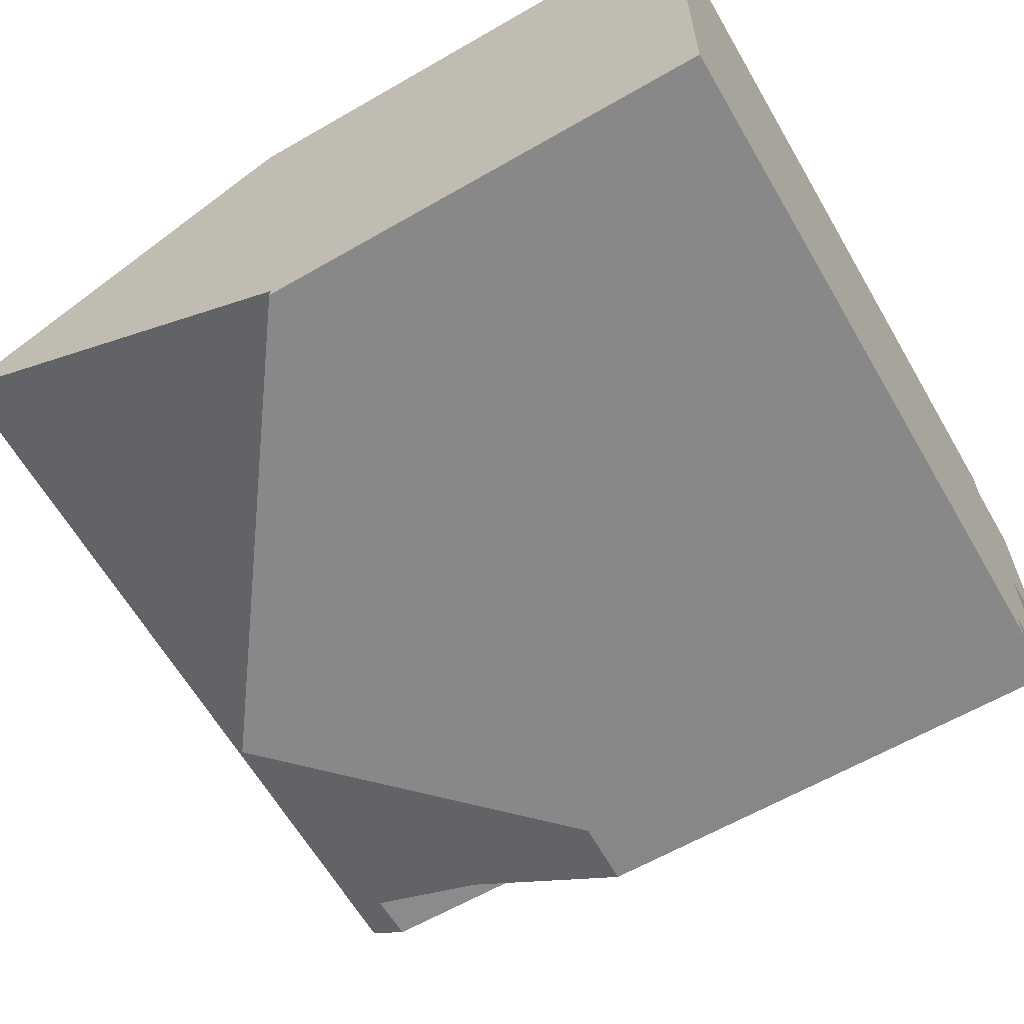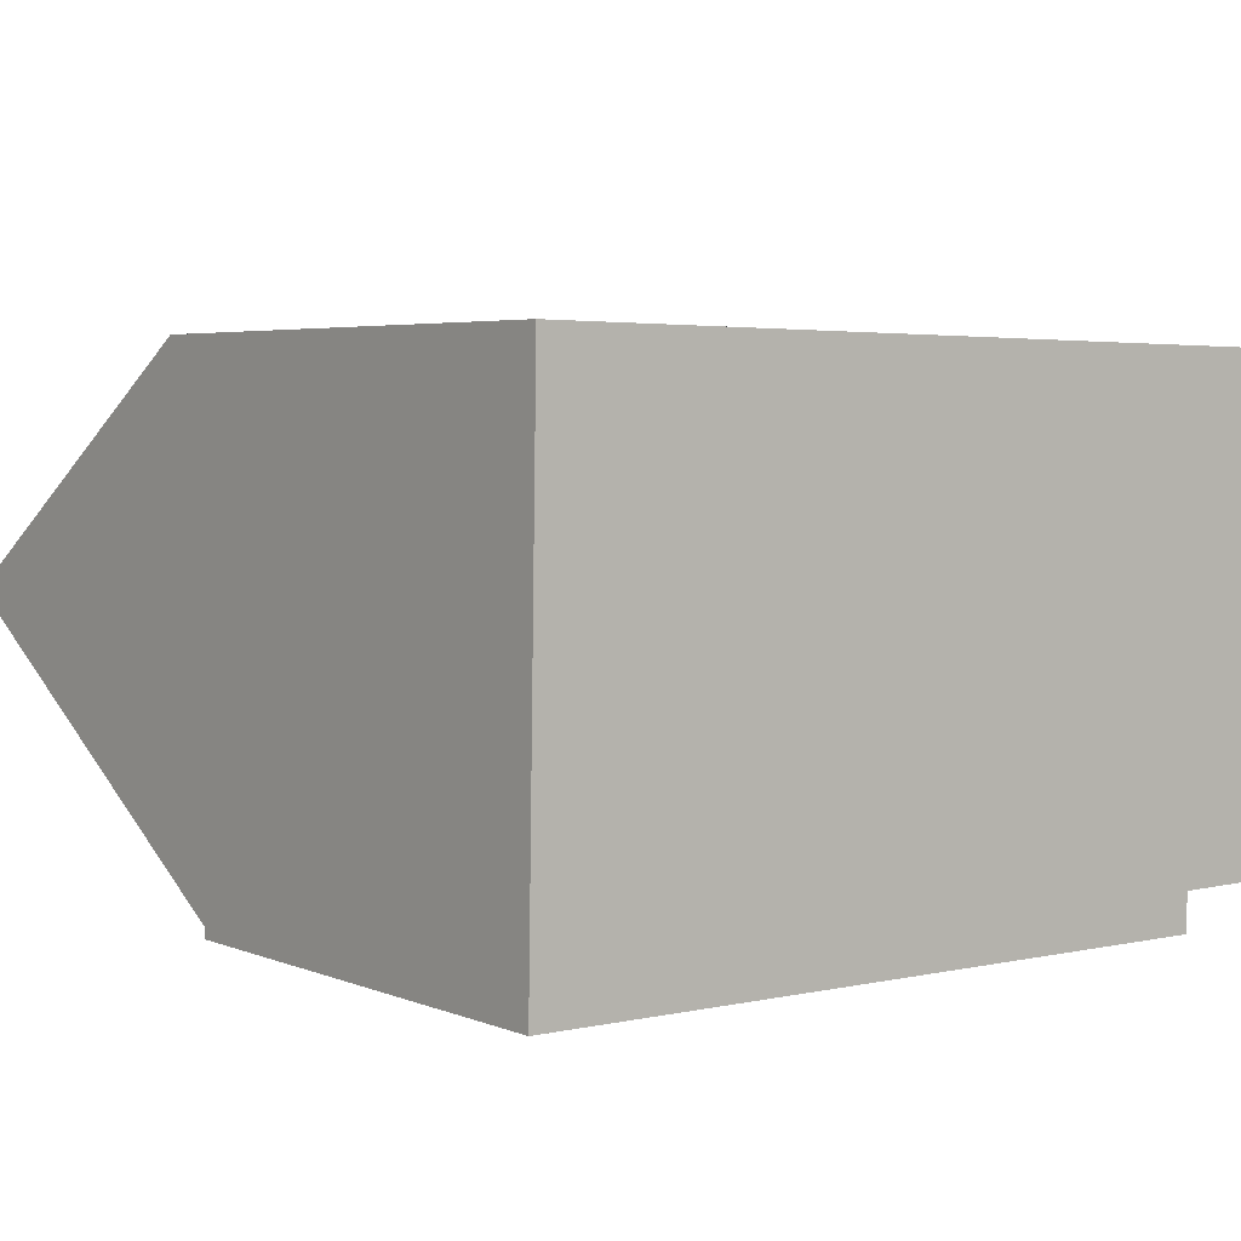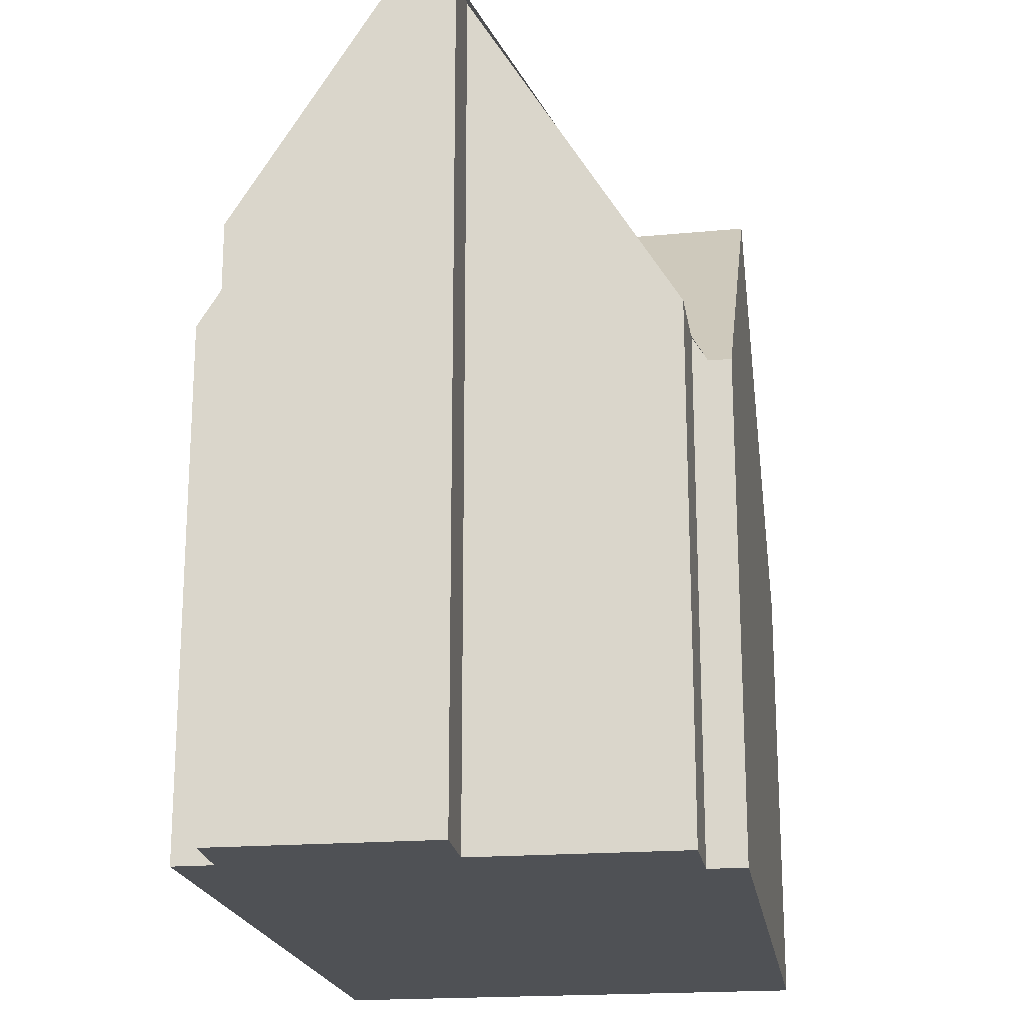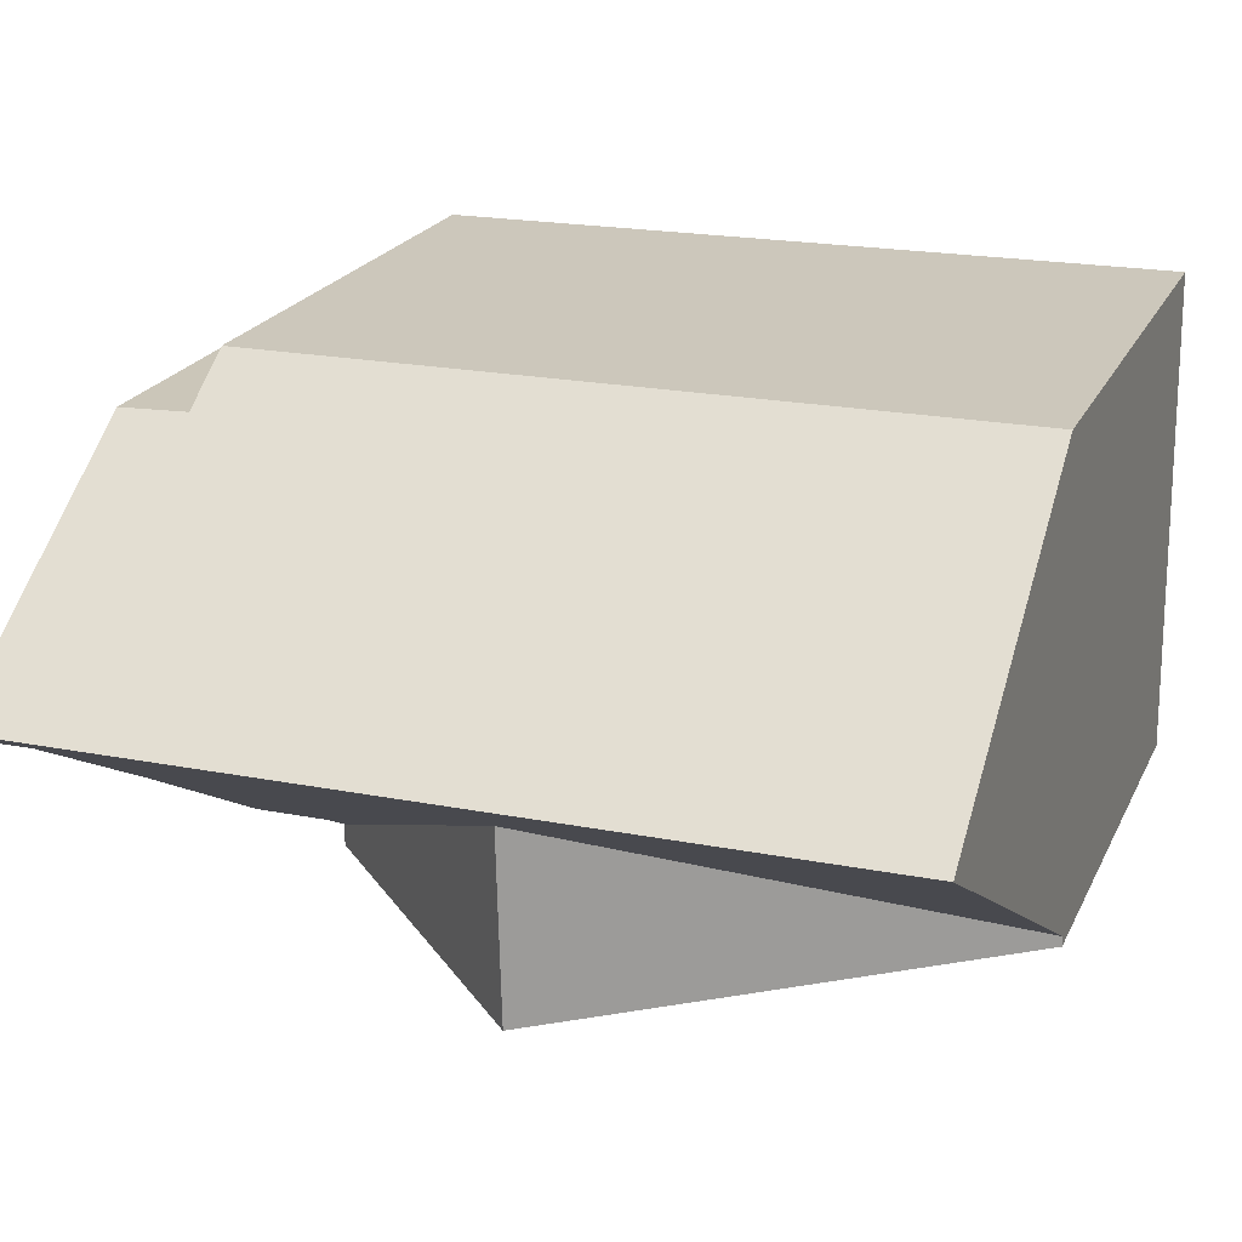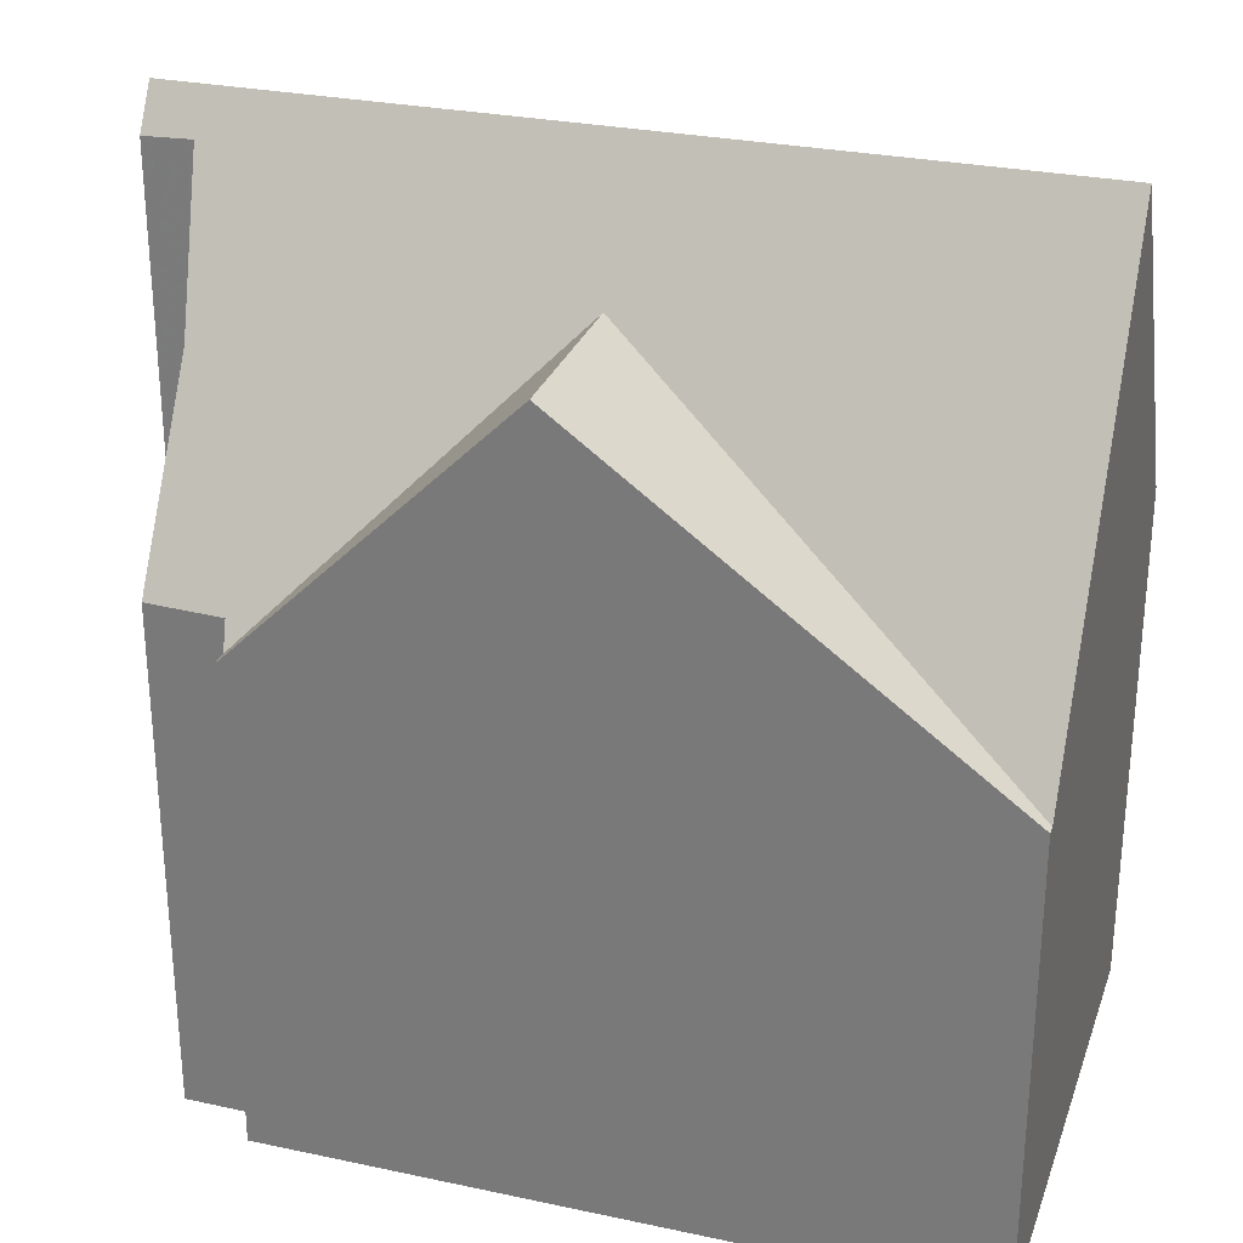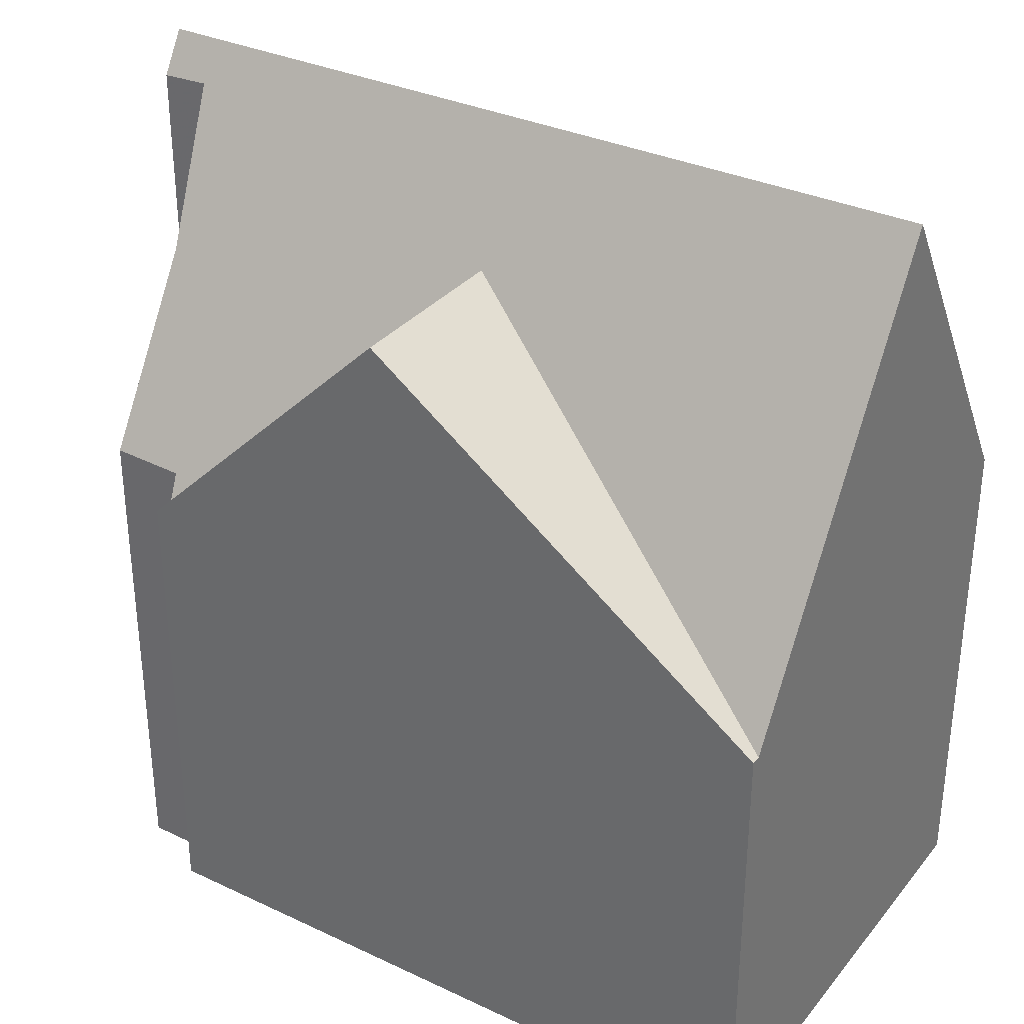
<metadata>
{"format":"obj","ext":"obj","renderer":"f3d","projection":"perspective","resolution":1024,"background":"white","views":[{"elev":-62.4,"azim":120.3,"up":"+Y"},{"elev":4.3,"azim":142.2,"up":"+Y"},{"elev":-20.0,"azim":-80.6,"up":"+Z"},{"elev":22.1,"azim":20.4,"up":"+Y"},{"elev":28.2,"azim":18.5,"up":"+Z"},{"elev":32.9,"azim":33.6,"up":"+Z"}]}
</metadata>
<code>
v -548.5 -123.8 6.508
v -538.8 -123.7 6.534
v -549.4 -124.4 7.374
v -548.5 -124.3 7.345
v -547.4 -129.6 6.419
v -548.4 -129.6 6.447
v -548.4 -127.1 10.64
v -549.3 -127.1 10.61
v -538.7 -130 5.771
v -547.4 -130.1 6.11
v -538.7 -126.6 11.12
v -549.3 -126.8 11.15
v -546.2 -126.7 11.14
v -540.1 -123.7 6.53
v -542.3 -126.7 11.13
v -544 -125.6 9.477
v -547 -123.8 6.511
v -548.7 -124.4 7.354
v -548.7 -126.8 11.14
v -546.2 -124.3 7.343
v -548.5 -124.3 7.33
v -549.3 -126.8 11.15
v -538.7 -126.6 11.12
v -538.7 -129.9 5.767
v -546.2 -126.7 11.14
v -543.9 -127.7 9.522
v -547.4 -129.8 6.108
v -542.3 -126.7 11.13
v -548.7 -127.1 10.63
v -548.7 -126.8 11.14
v -538.7 -129.9 5.767
v -547.4 -129.8 6.108
v -543.9 -130.1 9.574
v -543.9 -127.7 9.522
v -543.9 -127.7 9.522
v -543.9 -130.1 9.574
v -541.2 -124.3 7.373
v -538.7 -124.2 7.388
v -538.9 -126.6 11.12
v -539 -123.7 6.533
v -539 -124.2 7.387
v -538.9 -129.8 5.925
v -538.9 -126.6 11.12
v -538.9 -130 5.933
v -538.9 -129.8 5.925
v -543.3 -123.7 6.521
v -543.3 -124.3 7.361
v -543.3 -127.2 10.19
v -543.3 -126.7 11.13
v -543.3 -126.7 11.13
v -543.3 -126.1 10.18
v -543.3 -125.3 8.944
v -543.3 -128 9.036
v -543.2 -130 9.107
v -543.3 -128 9.036
v -546.5 -124.1 7.053
v -543.3 -124.1 7.062
v -540.8 -124.1 7.068
v -539 -124 7.073
v -548.5 -124.2 7.048
v -538.8 -124 7.074
v -539.3 -126.6 11.12
v -539.3 -124.2 7.385
v -539.3 -124 7.072
v -539.3 -129.6 6.192
v -539.3 -126.6 11.12
v -539.3 -129.6 6.192
v -539.3 -130 6.205
v -539.3 -123.7 6.532
v -542.7 -126.9 10.77
v -543.3 -126.9 10.77
v -545.7 -126.9 10.79
v -548.7 -127 10.81
v -538.7 -126.8 10.74
v -538.9 -126.8 10.74
v -549.3 -127 10.82
v -539.3 -126.8 10.75
v -548.1 -124.2 7.049
v -548.1 -124.3 7.332
v -548.1 -126.7 11.14
v -548.1 -127 10.81
v -548.1 -126.7 11.14
v -548.1 -123.8 6.508
v -548 -129.6 6.437
v -547.4 -130.1 6.11
v -543.9 -130 9.574
v -538.9 -130 5.932
v -538.7 -130 5.77
v -543.2 -130 9.107
v -539.3 -130 6.205
v -543.9 -130 9.574
v -548.1 -123.8 6.508
v -548.5 -123.8 6.508
v -548.5 -123.8 8.882e-16
v -548.1 -123.8 0
v -538.8 -124 7.074
v -538.8 -123.7 6.534
v -538.8 -123.7 0
v -538.8 -124 0
v -548.7 -124.4 7.354
v -549.4 -124.4 7.374
v -549.4 -124.4 -8.882e-16
v -548.7 -124.4 0
v -548.5 -124.3 7.33
v -548.5 -124.3 7.345
v -548.5 -124.3 0
v -548.5 -124.3 0
v -548 -129.6 6.437
v -547.4 -129.6 6.419
v -547.4 -129.6 0
v -548 -129.6 0
v -548.4 -127.1 10.64
v -548.4 -129.6 6.447
v -548.4 -129.6 0
v -548.4 -127.1 -1.776e-15
v -548.7 -127.1 10.63
v -548.4 -127.1 10.64
v -548.4 -127.1 -1.776e-15
v -548.7 -127.1 0
v -549.3 -127 10.82
v -549.3 -127.1 10.61
v -549.3 -127.1 1.776e-15
v -549.3 -127 0
v -538.9 -130 5.933
v -538.7 -130 5.771
v -538.7 -130 0
v -538.9 -130 0
v -547.4 -130.1 6.11
v -547.4 -130.1 6.11
v -547.4 -130.1 0
v -547.4 -130.1 0
v -549.4 -124.4 7.374
v -549.3 -126.8 11.15
v -549.3 -126.8 0
v -549.4 -124.4 -8.882e-16
v -539.3 -123.7 6.532
v -540.1 -123.7 6.53
v -540.1 -123.7 0
v -539.3 -123.7 0
v -543.3 -123.7 6.521
v -547 -123.8 6.511
v -547 -123.8 0
v -543.3 -123.7 0
v -548.5 -124.3 7.345
v -548.7 -124.4 7.354
v -548.7 -124.4 0
v -548.5 -124.3 0
v -548.5 -124.2 7.048
v -548.5 -124.3 7.33
v -548.5 -124.3 0
v -548.5 -124.2 0
v -538.7 -126.8 10.74
v -538.7 -126.6 11.12
v -538.7 -126.6 0
v -538.7 -126.8 0
v -547.4 -129.6 6.419
v -547.4 -129.8 6.108
v -547.4 -129.8 0
v -547.4 -129.6 0
v -549.3 -127.1 10.61
v -548.7 -127.1 10.63
v -548.7 -127.1 0
v -549.3 -127.1 1.776e-15
v -538.7 -130 5.77
v -538.7 -129.9 5.767
v -538.7 -129.9 8.882e-16
v -538.7 -130 -8.882e-16
v -547.4 -130.1 6.11
v -543.9 -130.1 9.574
v -543.9 -130.1 0
v -547.4 -130.1 0
v -538.7 -126.6 11.12
v -538.7 -124.2 7.388
v -538.7 -124.2 8.882e-16
v -538.7 -126.6 0
v -538.8 -123.7 6.534
v -539 -123.7 6.533
v -539 -123.7 -8.882e-16
v -538.8 -123.7 0
v -539.3 -130 6.205
v -538.9 -130 5.933
v -538.9 -130 0
v -539.3 -130 0
v -540.1 -123.7 6.53
v -543.3 -123.7 6.521
v -543.3 -123.7 0
v -540.1 -123.7 0
v -543.9 -130.1 9.574
v -543.2 -130 9.107
v -543.2 -130 0
v -543.9 -130.1 0
v -548.5 -123.8 6.508
v -548.5 -124.2 7.048
v -548.5 -124.2 0
v -548.5 -123.8 8.882e-16
v -538.7 -124.2 7.388
v -538.8 -124 7.074
v -538.8 -124 0
v -538.7 -124.2 8.882e-16
v -543.2 -130 9.107
v -539.3 -130 6.205
v -539.3 -130 0
v -543.2 -130 0
v -539 -123.7 6.533
v -539.3 -123.7 6.532
v -539.3 -123.7 0
v -539 -123.7 -8.882e-16
v -538.7 -129.9 5.767
v -538.7 -126.8 10.74
v -538.7 -126.8 0
v -538.7 -129.9 8.882e-16
v -549.3 -126.8 11.15
v -549.3 -127 10.82
v -549.3 -127 0
v -549.3 -126.8 0
v -547 -123.8 6.511
v -548.1 -123.8 6.508
v -548.1 -123.8 0
v -547 -123.8 0
v -548.4 -129.6 6.447
v -548 -129.6 6.437
v -548 -129.6 0
v -548.4 -129.6 0
v -547.4 -129.8 6.108
v -547.4 -130.1 6.11
v -547.4 -130.1 0
v -547.4 -129.8 0
v -538.7 -130 5.771
v -538.7 -130 5.77
v -538.7 -130 -8.882e-16
v -538.7 -130 0
v -548.5 -123.8 0
v -538.8 -123.7 0
v -538.7 -130 0
v -547.4 -130.1 0
v -547.4 -129.6 0
v -548.4 -129.6 0
v -548.4 -127.1 0
v -549.3 -127.1 0
v -549.4 -124.4 0
v -548.5 -124.3 0
f 57 47 20 56
f 71 49 28 70
f 64 59 41 63
f 50 13 16 51
f 19 12 3 18
f 79 21 60 78
f 80 19 18 4 21 79
f 82 25 72 81
f 75 43 23 74
f 76 22 30 73
f 86 33 10 85
f 88 9 44 87
f 52 16 20 47
f 51 16 52
f 61 38 41 59
f 70 28 66 77
f 90 68 54 89
f 41 38 11 39
f 58 37 47 57
f 72 25 49 71
f 51 15 50
f 47 37 52
f 63 41 39 62
f 53 26 48
f 89 54 36 91
f 56 17 46 57
f 69 40 59 64
f 78 60 1 83
f 59 40 2 61
f 57 46 14 58
f 63 37 58 64
f 77 66 43 75
f 87 44 68 90
f 62 15 51 52 37 63
f 64 58 14 69
f 70 48 71
f 81 72 26 27 5 84
f 74 24 42 75
f 73 29 8 76
f 77 65 53 48 70
f 71 48 26 72
f 75 42 65 77
f 78 56 20 79
f 79 20 16 13 80
f 81 73 30 82
f 83 17 56 78
f 84 6 7 29 73 81
f 85 32 34 86
f 87 45 31 88
f 89 55 67 90
f 91 35 55 89
f 90 67 45 87
f 93 94 95 92
f 97 98 99 96
f 101 102 103 100
f 105 106 107 104
f 109 110 111 108
f 113 114 115 112
f 117 118 119 116
f 121 122 123 120
f 125 126 127 124
f 129 130 131 128
f 133 134 135 132
f 137 138 139 136
f 141 142 143 140
f 145 146 147 144
f 149 150 151 148
f 153 154 155 152
f 157 158 159 156
f 161 162 163 160
f 165 166 167 164
f 169 170 171 168
f 173 174 175 172
f 177 178 179 176
f 181 182 183 180
f 185 186 187 184
f 189 190 191 188
f 193 194 195 192
f 197 198 199 196
f 201 202 203 200
f 205 206 207 204
f 209 210 211 208
f 213 214 215 212
f 217 218 219 216
f 221 222 223 220
f 225 226 227 224
f 229 230 231 228
f 233 234 235 236 237 238 239 240 241 232

</code>
